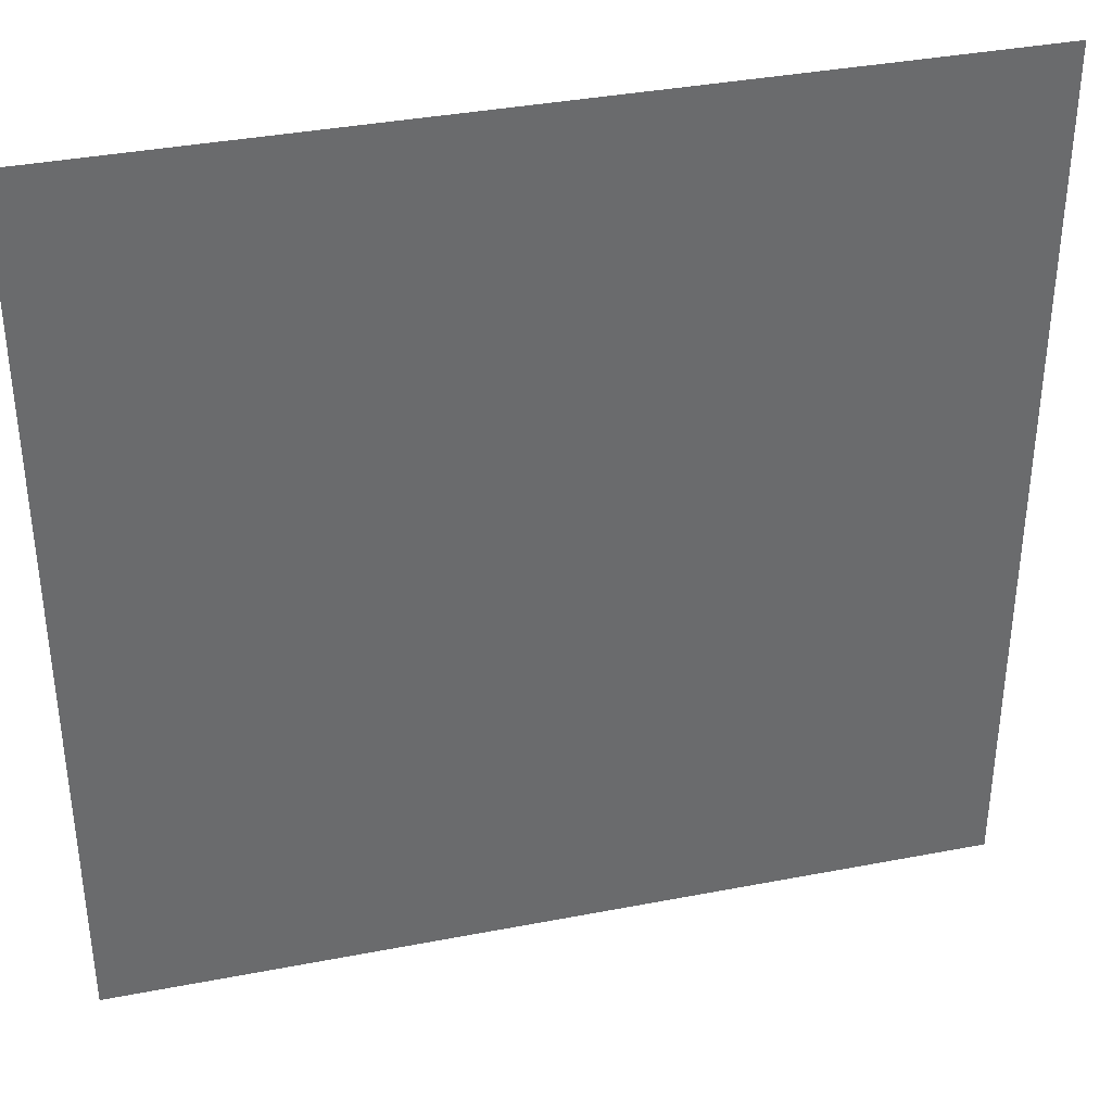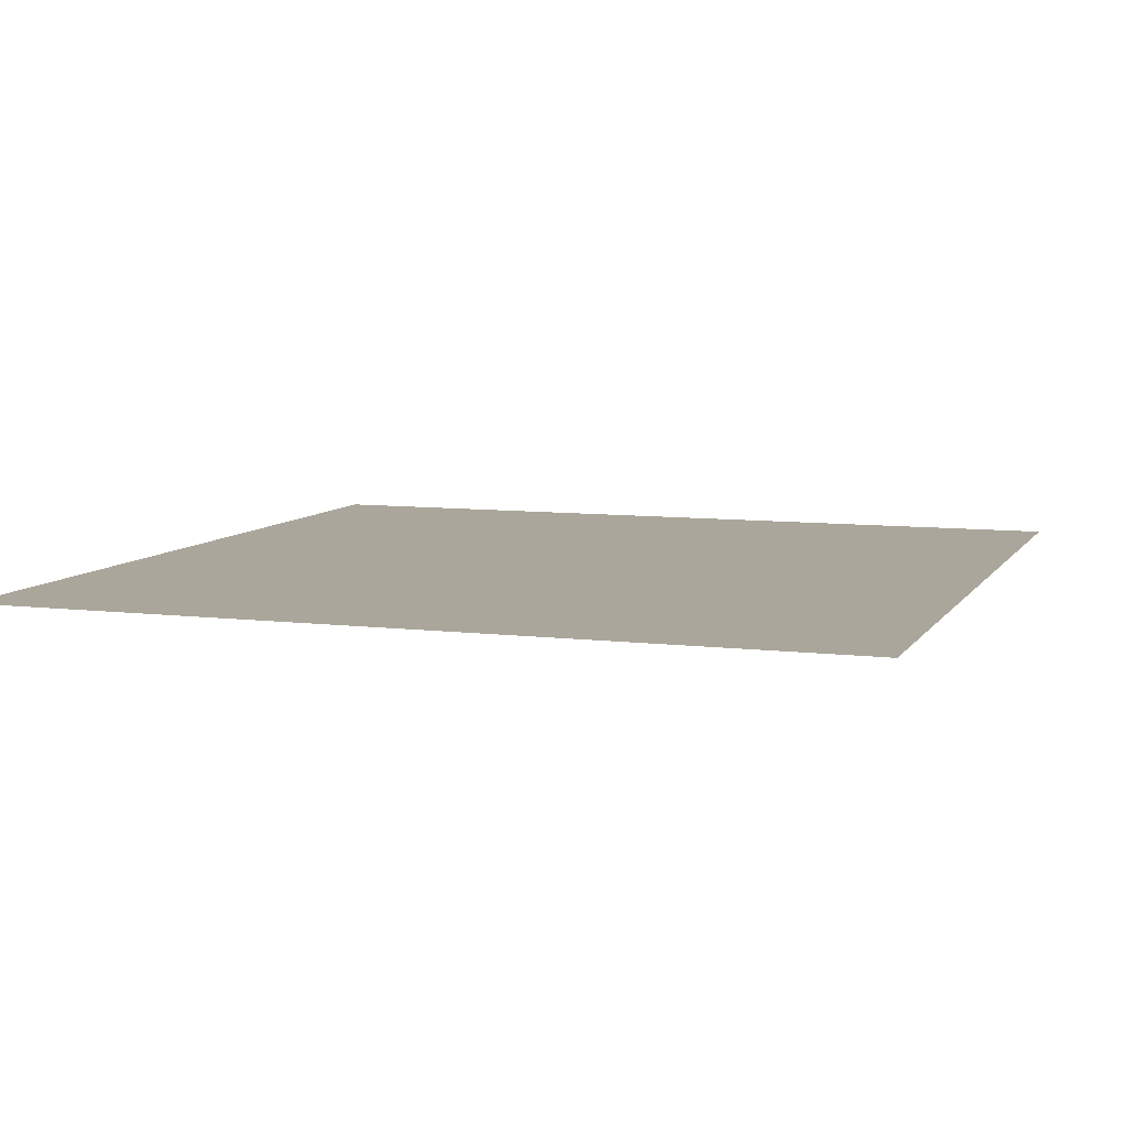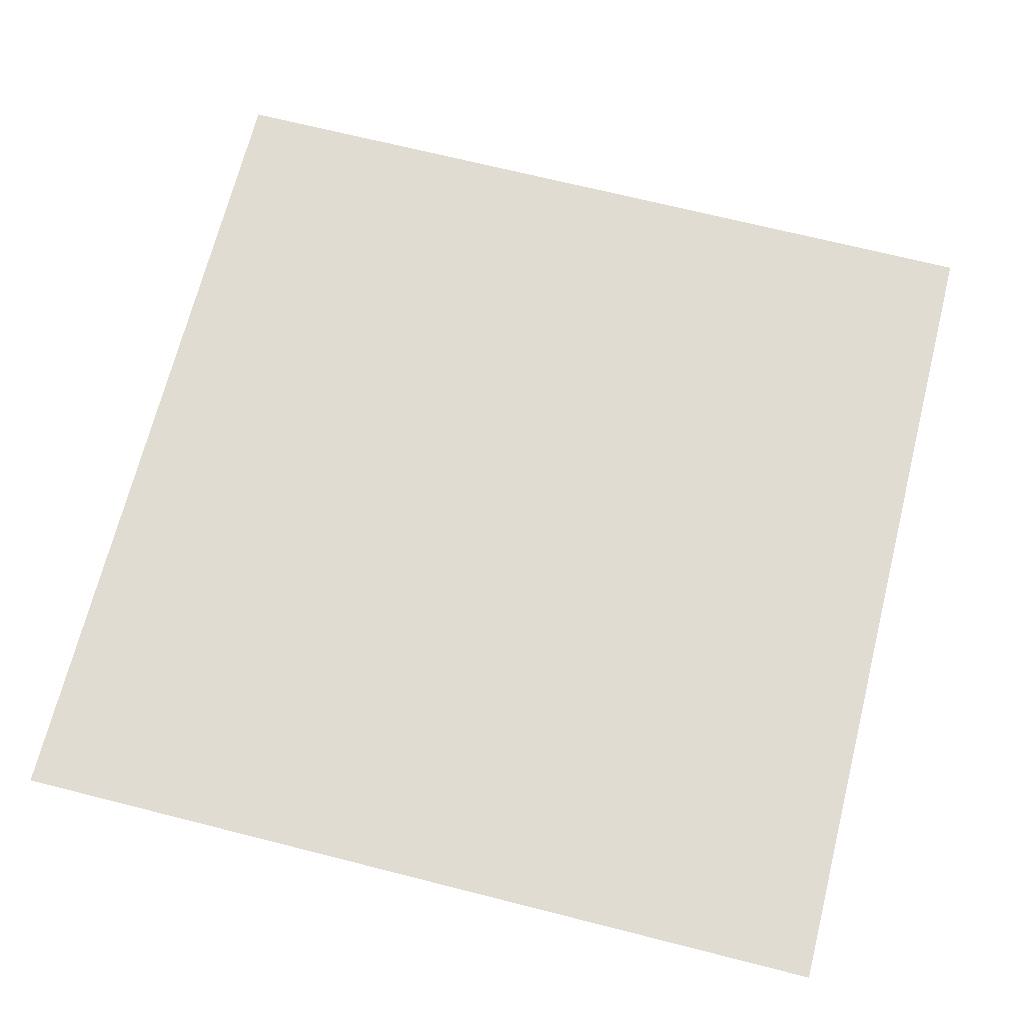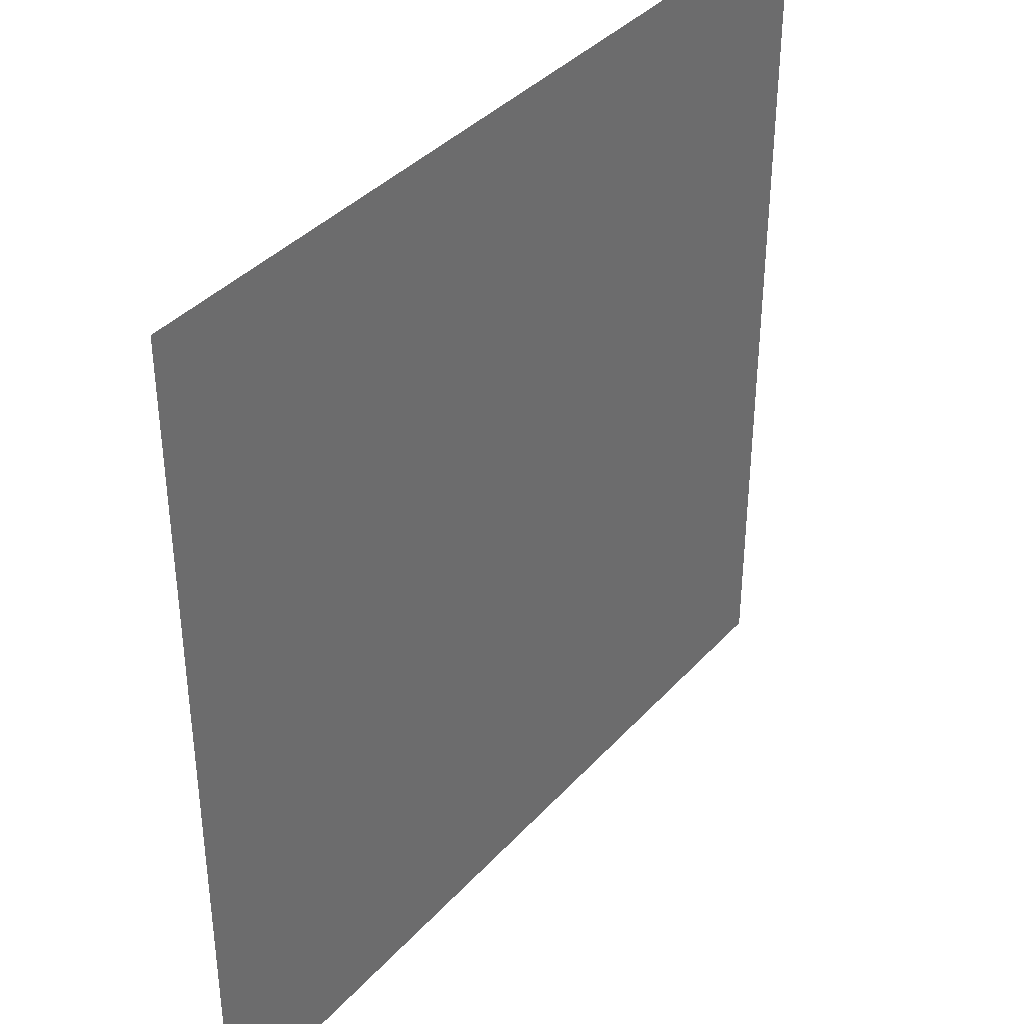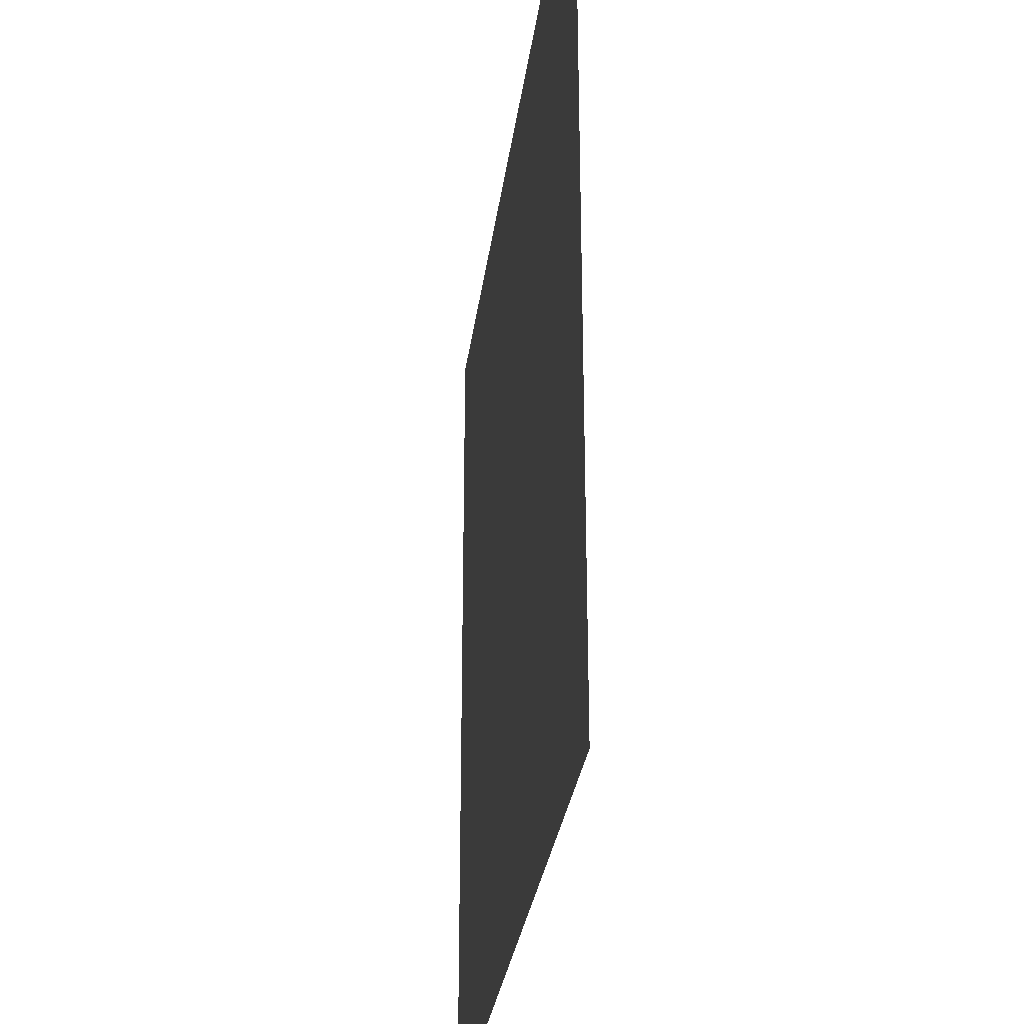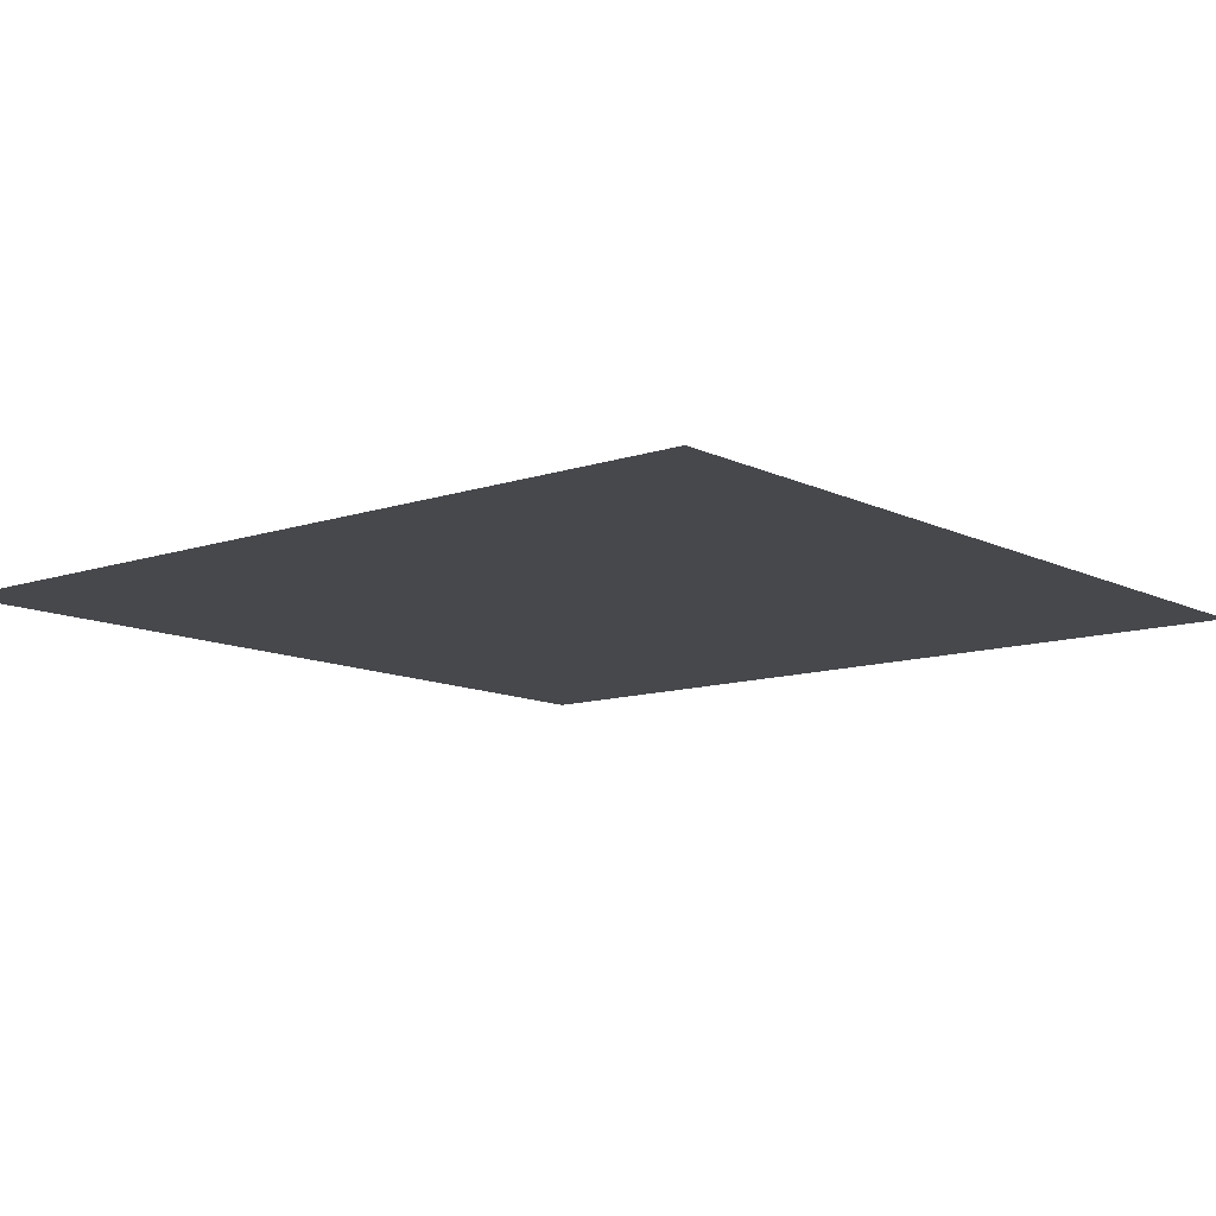
<metadata>
{"format":"obj","ext":"obj","renderer":"f3d","projection":"perspective","resolution":1024,"background":"white","views":[{"elev":37.0,"azim":166.0,"up":"+Y"},{"elev":7.9,"azim":-160.9,"up":"+Z"},{"elev":69.2,"azim":-165.8,"up":"+Z"},{"elev":38.1,"azim":-53.2,"up":"+Y"},{"elev":-29.5,"azim":82.8,"up":"+Y"},{"elev":-11.1,"azim":39.8,"up":"+Z"}]}
</metadata>
<code>
o quad81Vertices
g 81 vertices quad
v -0.125 0.125 7.654e-18
v 0 0 0
v 0 0.125 7.654e-18
v -0.125 0 0
v -0.125 0.25 1.531e-17
v 0 0.25 1.531e-17
v -0.25 0.25 1.531e-17
v -0.25 0.125 7.654e-18
v -0.25 0 0
v -0.125 0.375 2.296e-17
v 0 0.375 2.296e-17
v -0.125 0.5 3.062e-17
v 0 0.5 3.062e-17
v -0.25 0.5 3.062e-17
v -0.25 0.375 2.296e-17
v -0.375 0.375 2.296e-17
v -0.375 0.25 1.531e-17
v -0.375 0.5 3.062e-17
v -0.5 0.5 3.062e-17
v -0.5 0.375 2.296e-17
v -0.5 0.25 1.531e-17
v -0.375 0.125 7.654e-18
v -0.375 0 0
v -0.5 0.125 7.654e-18
v -0.5 0 0
v -0.125 -0.375 -2.296e-17
v 0 -0.5 -3.062e-17
v 0 -0.375 -2.296e-17
v -0.125 -0.5 -3.062e-17
v -0.125 -0.25 -1.531e-17
v 0 -0.25 -1.531e-17
v -0.25 -0.25 -1.531e-17
v -0.25 -0.375 -2.296e-17
v -0.25 -0.5 -3.062e-17
v -0.125 -0.125 -7.654e-18
v 0 -0.125 -7.654e-18
v -0.25 -0.125 -7.654e-18
v -0.375 -0.125 -7.654e-18
v -0.375 -0.25 -1.531e-17
v -0.5 -0.125 -7.654e-18
v -0.5 -0.25 -1.531e-17
v -0.375 -0.375 -2.296e-17
v -0.375 -0.5 -3.062e-17
v -0.5 -0.375 -2.296e-17
v -0.5 -0.5 -3.062e-17
v 0.375 -0.375 -2.296e-17
v 0.5 -0.5 -3.062e-17
v 0.5 -0.375 -2.296e-17
v 0.375 -0.5 -3.062e-17
v 0.375 -0.25 -1.531e-17
v 0.5 -0.25 -1.531e-17
v 0.25 -0.25 -1.531e-17
v 0.25 -0.375 -2.296e-17
v 0.25 -0.5 -3.062e-17
v 0.375 -0.125 -7.654e-18
v 0.5 -0.125 -7.654e-18
v 0.375 0 0
v 0.5 0 0
v 0.25 0 0
v 0.25 -0.125 -7.654e-18
v 0.125 -0.125 -7.654e-18
v 0.125 -0.25 -1.531e-17
v 0.125 0 0
v 0.125 -0.375 -2.296e-17
v 0.125 -0.5 -3.062e-17
v 0.375 0.125 7.654e-18
v 0.5 0.125 7.654e-18
v 0.375 0.25 1.531e-17
v 0.5 0.25 1.531e-17
v 0.25 0.25 1.531e-17
v 0.25 0.125 7.654e-18
v 0.375 0.375 2.296e-17
v 0.5 0.375 2.296e-17
v 0.375 0.5 3.062e-17
v 0.5 0.5 3.062e-17
v 0.25 0.5 3.062e-17
v 0.25 0.375 2.296e-17
v 0.125 0.375 2.296e-17
v 0.125 0.25 1.531e-17
v 0.125 0.5 3.062e-17
v 0.125 0.125 7.654e-18
f 3 2 1
f 2 4 1
f 6 3 5
f 3 1 5
f 5 1 7
f 1 8 7
f 1 4 8
f 4 9 8
f 11 6 10
f 6 5 10
f 13 11 12
f 11 10 12
f 12 10 14
f 10 15 14
f 10 5 15
f 5 7 15
f 15 7 16
f 7 17 16
f 14 15 18
f 15 16 18
f 18 16 19
f 16 20 19
f 16 17 20
f 17 21 20
f 8 9 22
f 9 23 22
f 7 8 17
f 8 22 17
f 17 22 21
f 22 24 21
f 22 23 24
f 23 25 24
f 28 27 26
f 27 29 26
f 31 28 30
f 28 26 30
f 30 26 32
f 26 33 32
f 26 29 33
f 29 34 33
f 36 31 35
f 31 30 35
f 2 36 4
f 36 35 4
f 4 35 9
f 35 37 9
f 35 30 37
f 30 32 37
f 37 32 38
f 32 39 38
f 9 37 23
f 37 38 23
f 23 38 25
f 38 40 25
f 38 39 40
f 39 41 40
f 33 34 42
f 34 43 42
f 32 33 39
f 33 42 39
f 39 42 41
f 42 44 41
f 42 43 44
f 43 45 44
f 48 47 46
f 47 49 46
f 51 48 50
f 48 46 50
f 50 46 52
f 46 53 52
f 46 49 53
f 49 54 53
f 56 51 55
f 51 50 55
f 58 56 57
f 56 55 57
f 57 55 59
f 55 60 59
f 55 50 60
f 50 52 60
f 60 52 61
f 52 62 61
f 59 60 63
f 60 61 63
f 63 61 2
f 61 36 2
f 61 62 36
f 62 31 36
f 53 54 64
f 54 65 64
f 52 53 62
f 53 64 62
f 62 64 31
f 64 28 31
f 64 65 28
f 65 27 28
f 67 58 66
f 58 57 66
f 69 67 68
f 67 66 68
f 68 66 70
f 66 71 70
f 66 57 71
f 57 59 71
f 73 69 72
f 69 68 72
f 75 73 74
f 73 72 74
f 74 72 76
f 72 77 76
f 72 68 77
f 68 70 77
f 77 70 78
f 70 79 78
f 76 77 80
f 77 78 80
f 80 78 13
f 78 11 13
f 78 79 11
f 79 6 11
f 71 59 81
f 59 63 81
f 70 71 79
f 71 81 79
f 79 81 6
f 81 3 6
f 81 63 3
f 63 2 3

</code>
